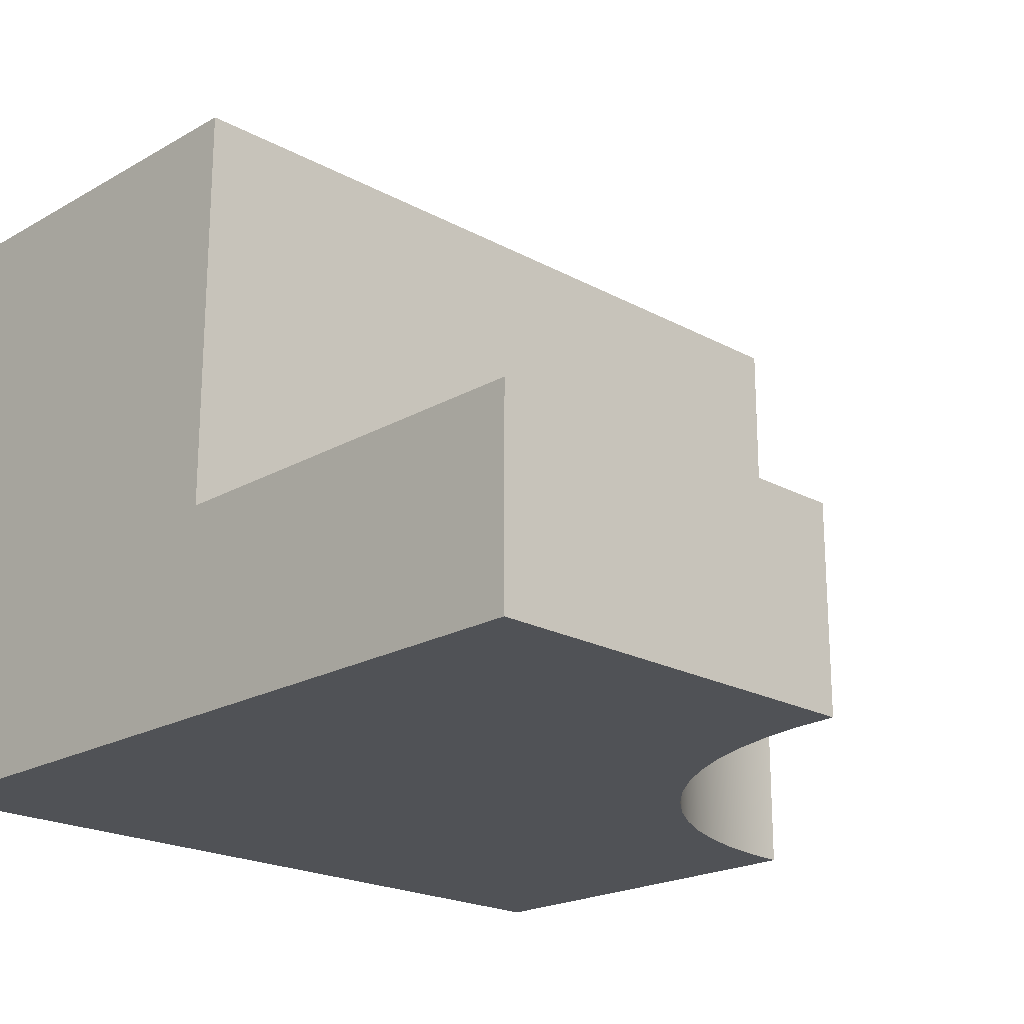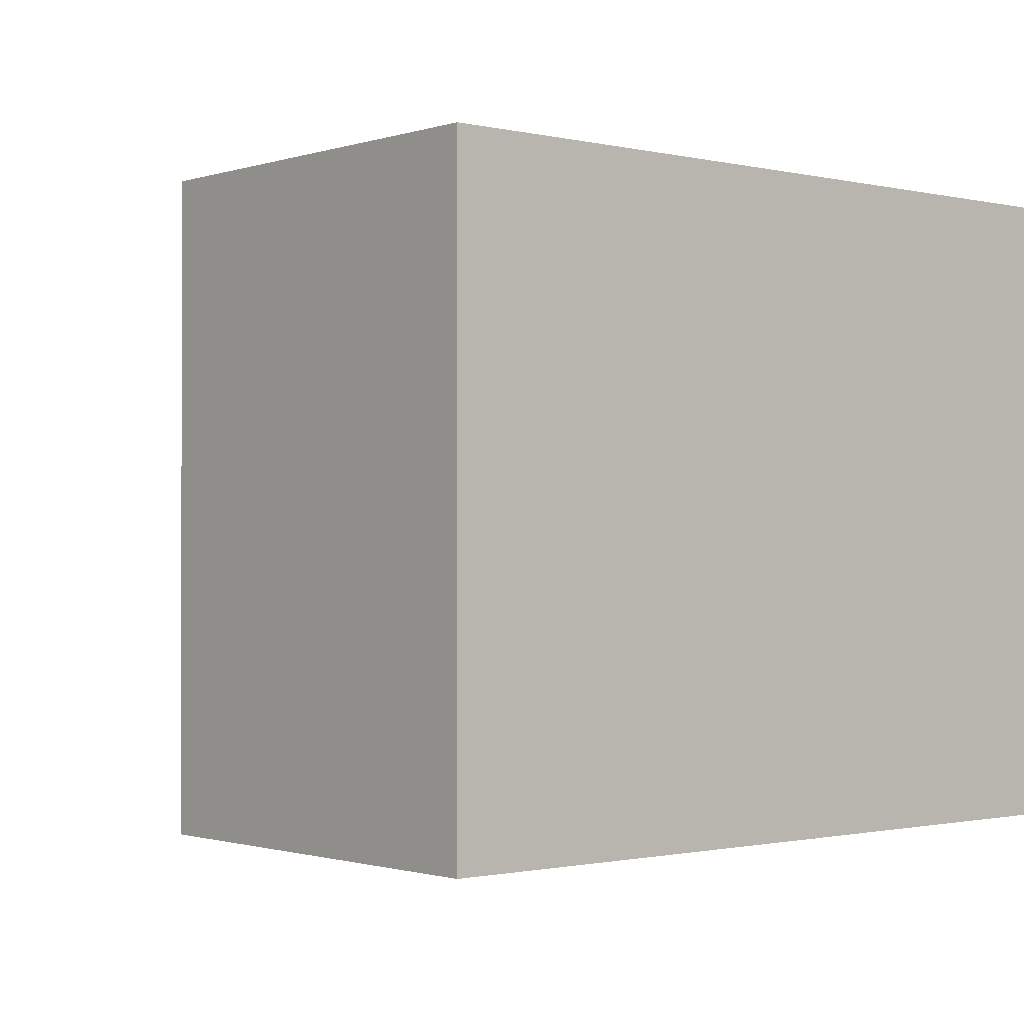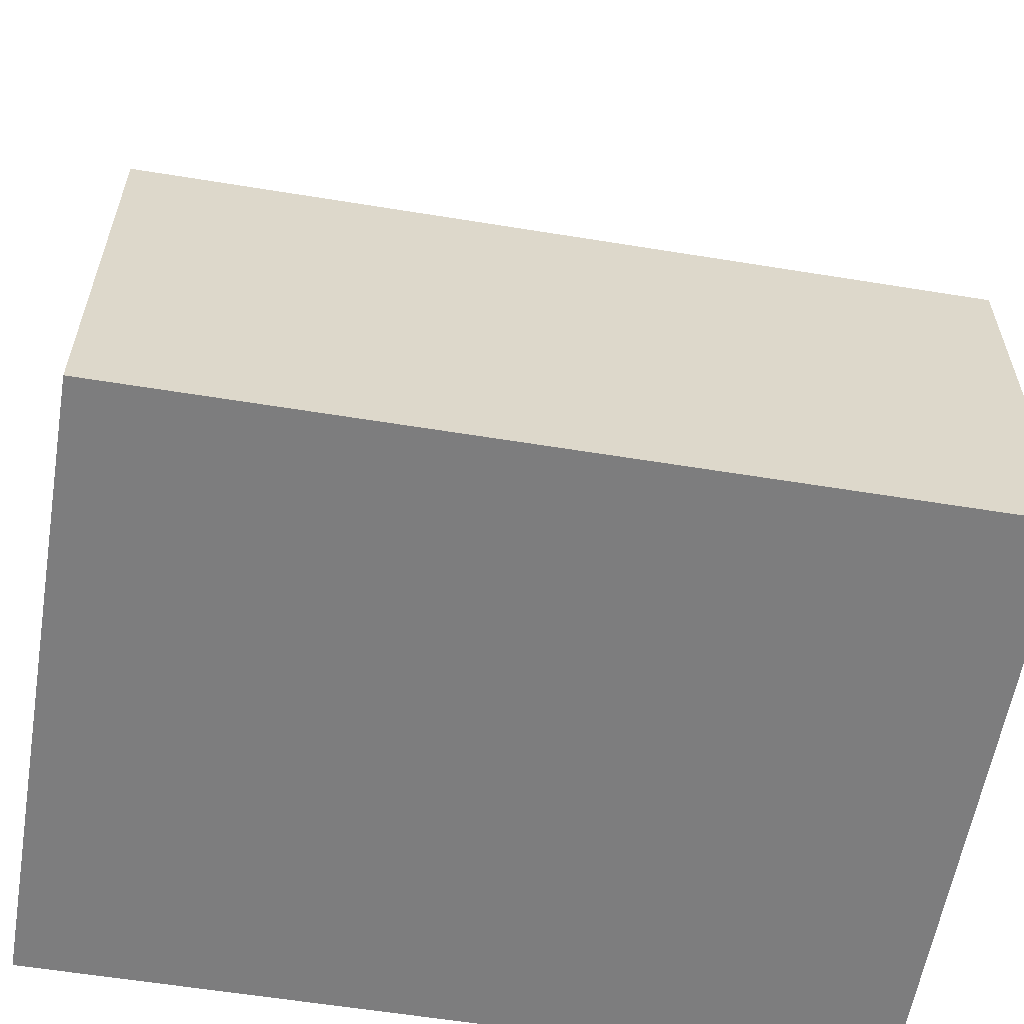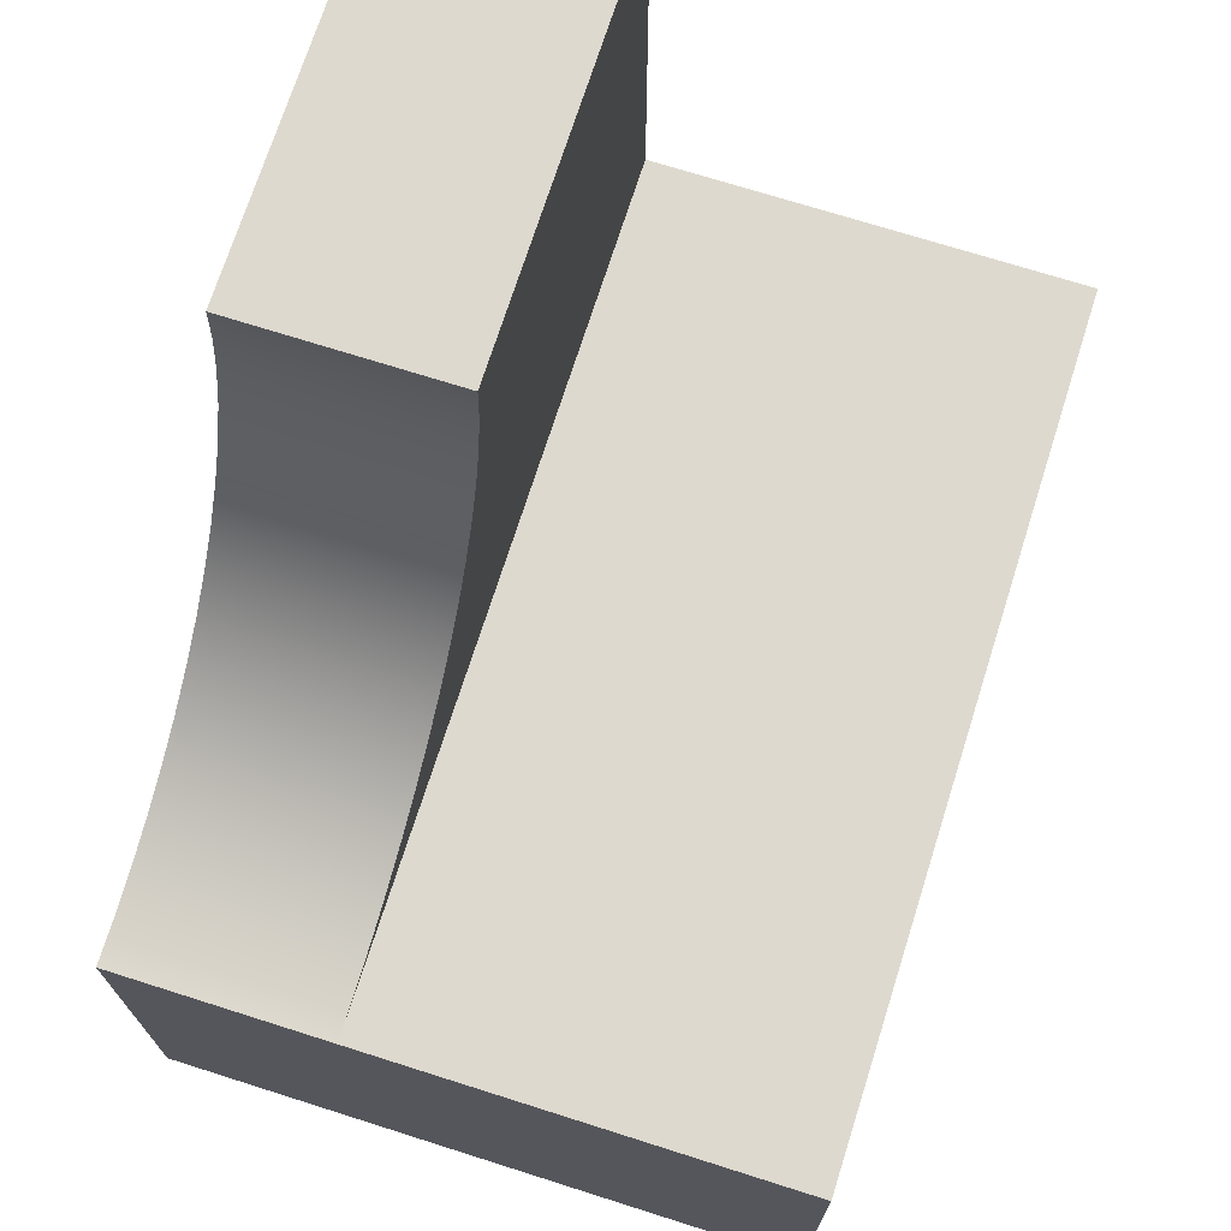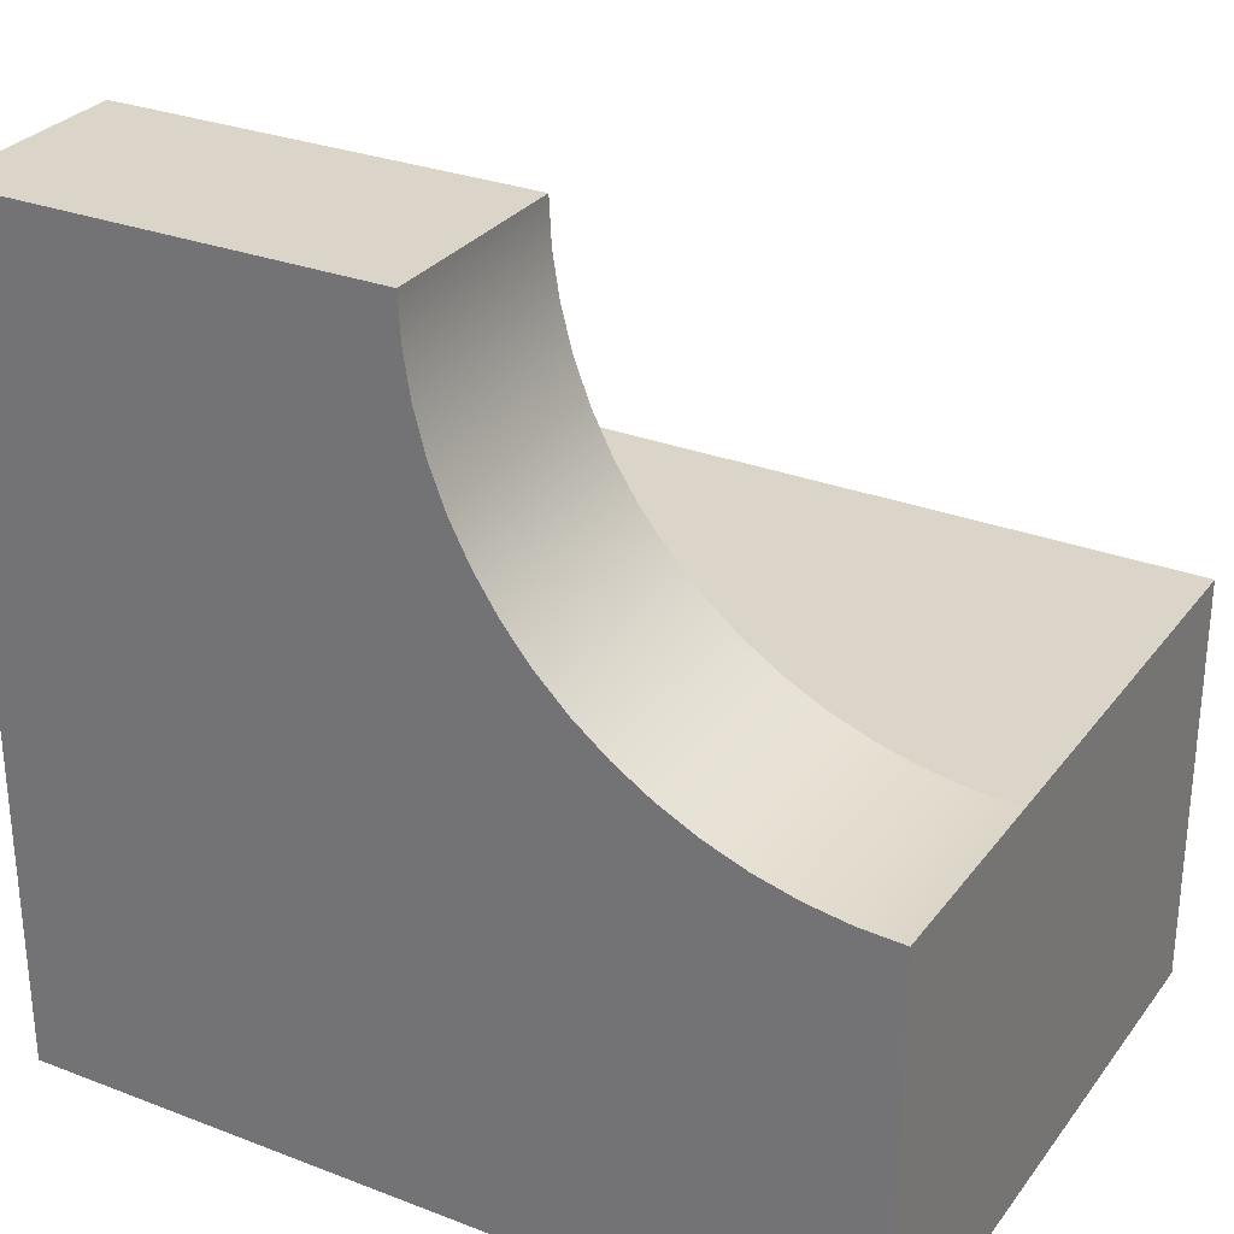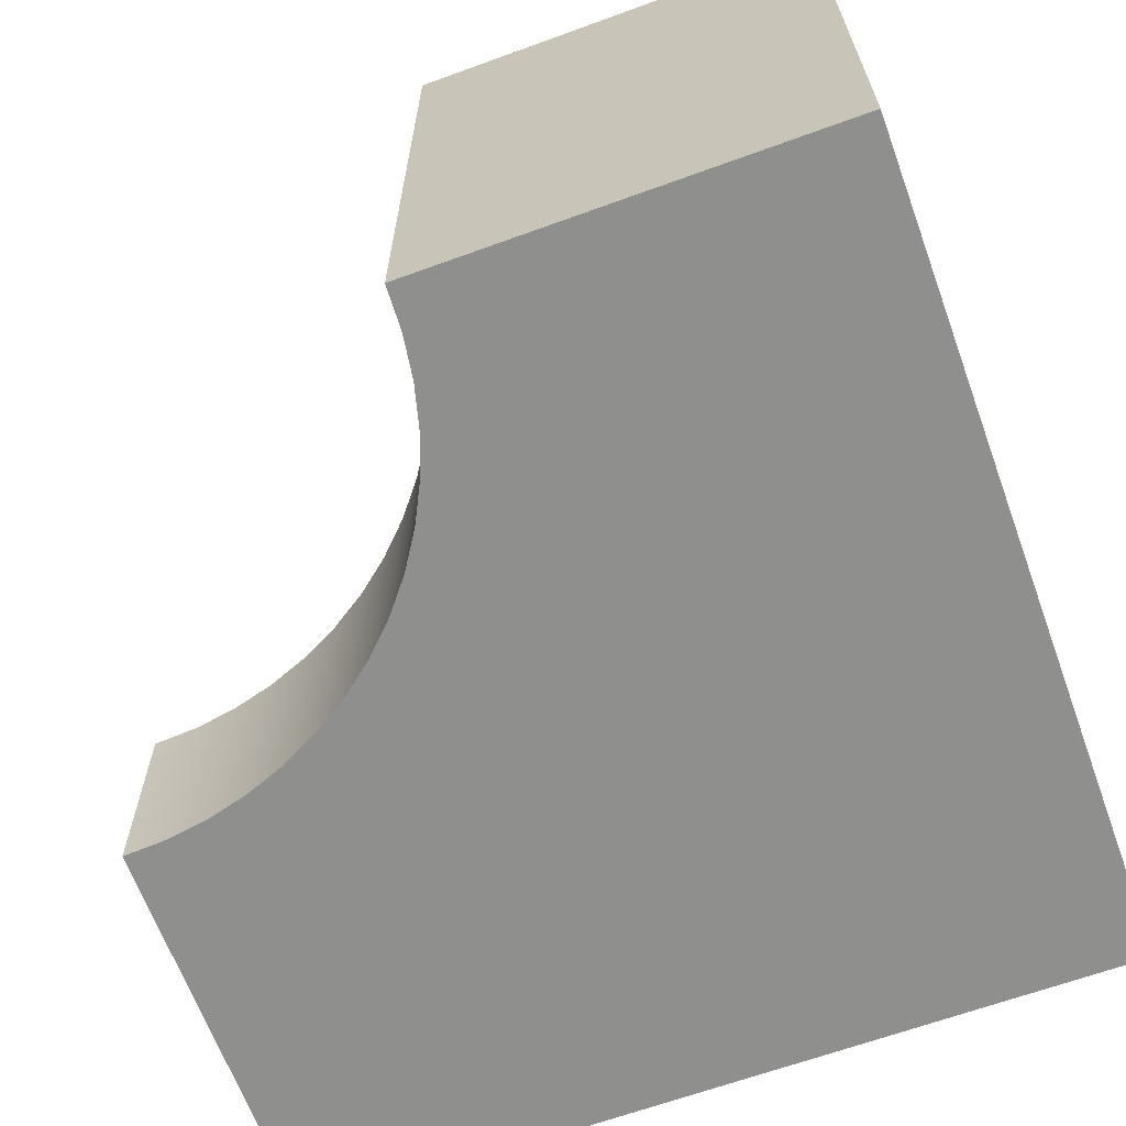
<metadata>
{"format":"obj","ext":"obj","renderer":"f3d","projection":"perspective","resolution":1024,"background":"white","views":[{"elev":-20.8,"azim":-44.4,"up":"+Y"},{"elev":-1.0,"azim":139.4,"up":"+Y"},{"elev":-59.1,"azim":170.5,"up":"+Z"},{"elev":71.6,"azim":107.6,"up":"+Z"},{"elev":29.3,"azim":29.6,"up":"+Z"},{"elev":-65.3,"azim":110.1,"up":"+Y"}]}
</metadata>
<code>
v 0 1.5 1
v 0 0.5 1
v 2 0.5 1
v 2 1.5 1
v 1 0.5 2
v 1.005 0.5 1.895
v 1.022 0.5 1.792
v 1.049 0.5 1.691
v 1.086 0.5 1.593
v 1.134 0.5 1.5
v 1.191 0.5 1.412
v 1.257 0.5 1.331
v 1.331 0.5 1.257
v 1.412 0.5 1.191
v 1.5 0.5 1.134
v 1.593 0.5 1.086
v 1.691 0.5 1.049
v 1.792 0.5 1.022
v 1.895 0.5 1.005
v 2 0.5 1
v 0 0.5 1
v 0 0.5 2
v 0 0.5 2
v 0 0.5 1
v 0 1.5 1
v 0 1.5 0
v 0 0 0
v 0 0 2
v 0 1.5 1
v 2 1.5 1
v 2 1.5 0
v 0 1.5 0
v 2 0 0
v 0 0 0
v 0 1.5 0
v 2 1.5 0
v 2 0 1
v 2 0 0
v 2 1.5 0
v 2 1.5 1
v 2 0.5 1
v 2 0.5 1
v 1.895 0.5 1.005
v 1.792 0.5 1.022
v 1.691 0.5 1.049
v 1.593 0.5 1.086
v 1.5 0.5 1.134
v 1.412 0.5 1.191
v 1.331 0.5 1.257
v 1.257 0.5 1.331
v 1.191 0.5 1.412
v 1.134 0.5 1.5
v 1.086 0.5 1.593
v 1.049 0.5 1.691
v 1.022 0.5 1.792
v 1.005 0.5 1.895
v 1 0.5 2
v 1 0 2
v 1.005 0 1.895
v 1.022 0 1.792
v 1.049 0 1.691
v 1.086 0 1.593
v 1.134 0 1.5
v 1.191 0 1.412
v 1.257 0 1.331
v 1.331 0 1.257
v 1.412 0 1.191
v 1.5 0 1.134
v 1.593 0 1.086
v 1.691 0 1.049
v 1.792 0 1.022
v 1.895 0 1.005
v 2 0 1
v 1 0.5 2
v 0 0.5 2
v 0 0 2
v 1 0 2
v 0 0 2
v 0 0 0
v 2 0 0
v 2 0 1
v 1.895 0 1.005
v 1.792 0 1.022
v 1.691 0 1.049
v 1.593 0 1.086
v 1.5 0 1.134
v 1.412 0 1.191
v 1.331 0 1.257
v 1.257 0 1.331
v 1.191 0 1.412
v 1.134 0 1.5
v 1.086 0 1.593
v 1.049 0 1.691
v 1.022 0 1.792
v 1.005 0 1.895
v 1 0 2
g c8187700-e348-11ea-868f-54bf646e7e1f
f 1 2 4
f 4 2 3
g c824abfa-e348-11ea-80e3-54bf646e7e1f
f 5 6 22
f 22 6 7
f 22 7 8
f 8 9 22
f 22 9 21
f 21 9 10
f 21 10 11
f 11 12 21
f 21 12 13
f 21 13 14
f 14 15 21
f 21 15 16
f 21 16 17
f 17 18 21
f 21 18 19
f 21 19 20
g c740b1e4-e348-11ea-a6c2-54bf646e7e1f
f 23 24 28
f 28 24 27
f 27 24 26
f 26 24 25
g c74c990c-e348-11ea-a380-54bf646e7e1f
f 29 30 32
f 32 30 31
g c6e809e4-e348-11ea-99ed-54bf646e7e1f
f 33 34 36
f 36 34 35
g c6f35454-e348-11ea-b210-54bf646e7e1f
f 37 38 41
f 41 38 39
f 41 39 40
g c6fec678-e348-11ea-a2d6-54bf646e7e1f
f 73 42 72
f 72 42 43
f 72 43 44
f 72 44 71
f 71 44 45
f 71 45 70
f 70 45 46
f 70 46 69
f 69 46 47
f 69 47 68
f 68 47 48
f 68 48 67
f 67 48 49
f 67 49 66
f 66 49 50
f 66 50 65
f 65 50 51
f 65 51 64
f 64 51 52
f 64 52 63
f 63 52 53
f 63 53 62
f 62 53 54
f 62 54 61
f 61 54 55
f 61 55 60
f 60 55 56
f 60 56 59
f 59 56 58
f 58 56 57
g c7356706-e348-11ea-a8c4-54bf646e7e1f
f 74 75 77
f 77 75 76
g c7587fe4-e348-11ea-9938-54bf646e7e1f
f 79 91 78
f 78 91 92
f 78 92 93
f 80 86 79
f 79 86 87
f 79 87 88
f 81 82 80
f 80 82 83
f 80 83 84
f 84 85 80
f 80 85 86
f 88 89 79
f 79 89 90
f 79 90 91
f 93 94 78
f 78 94 95
f 78 95 96

</code>
